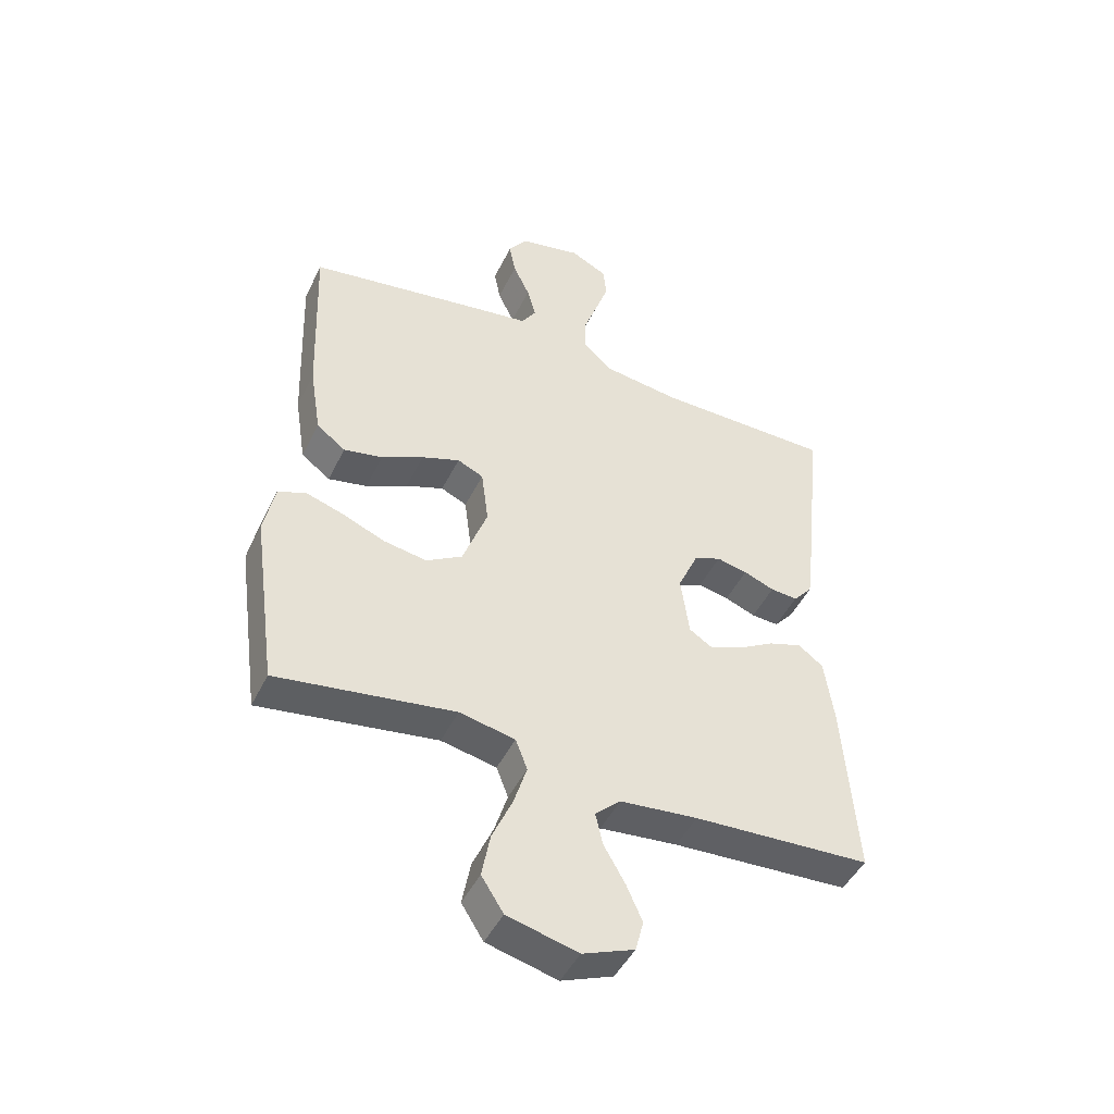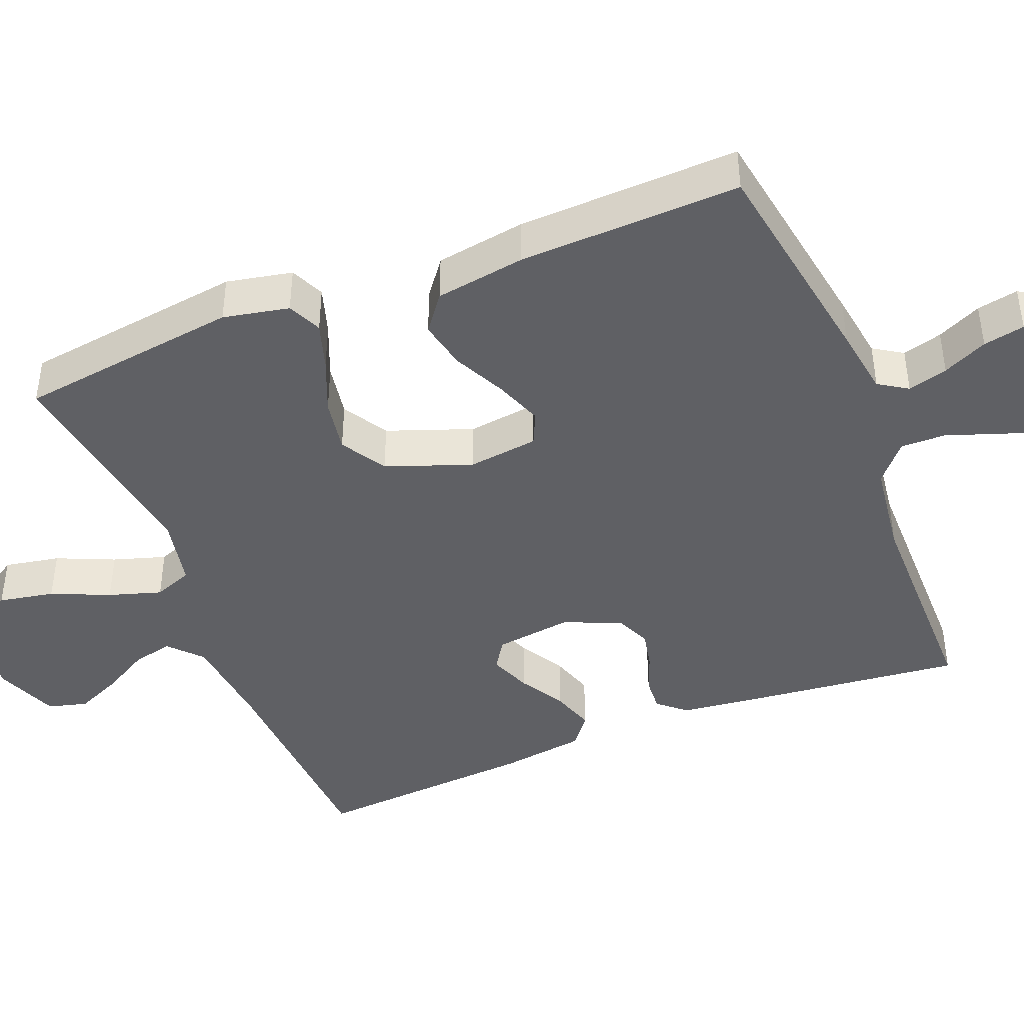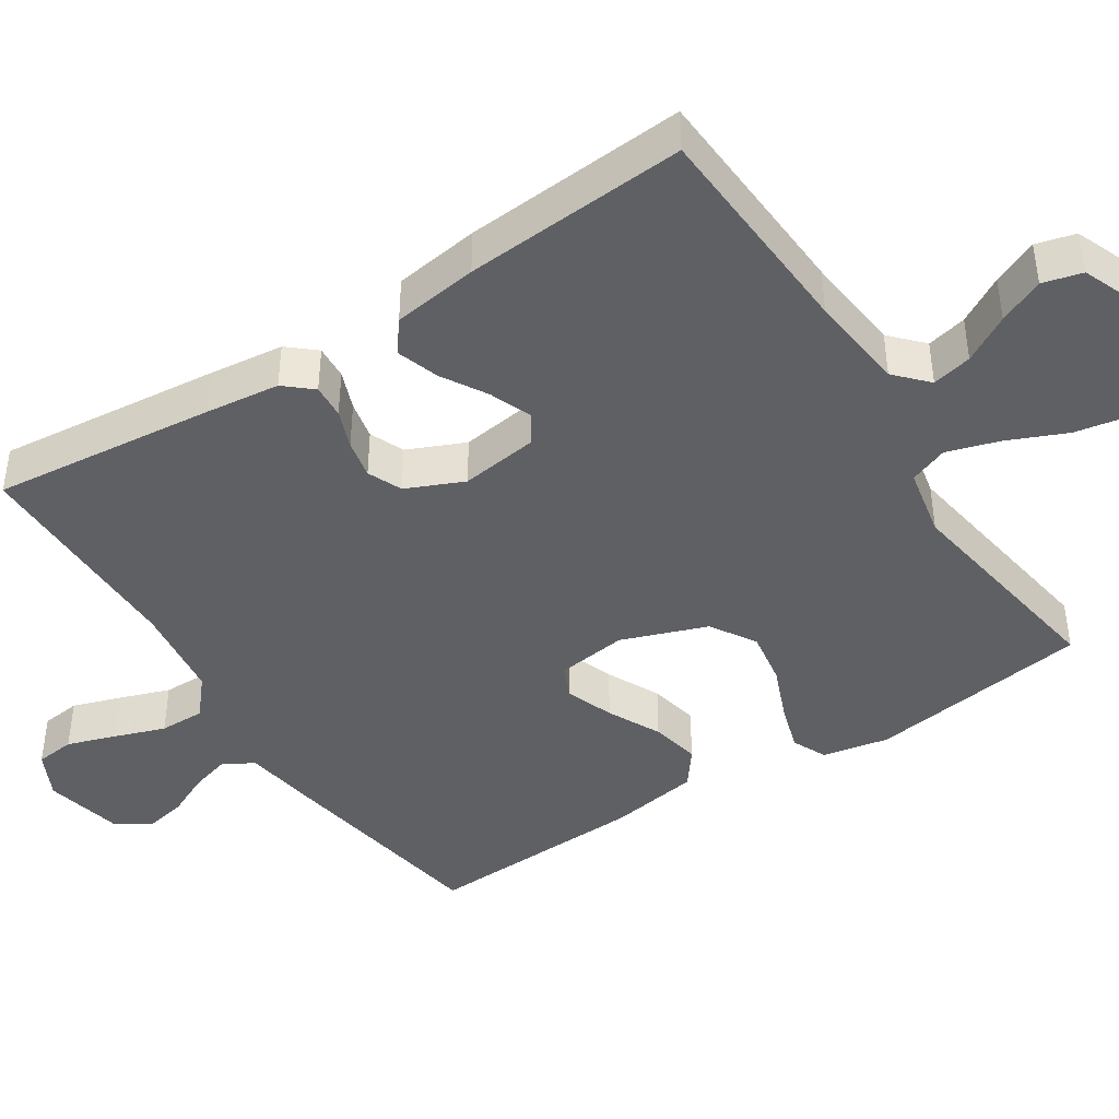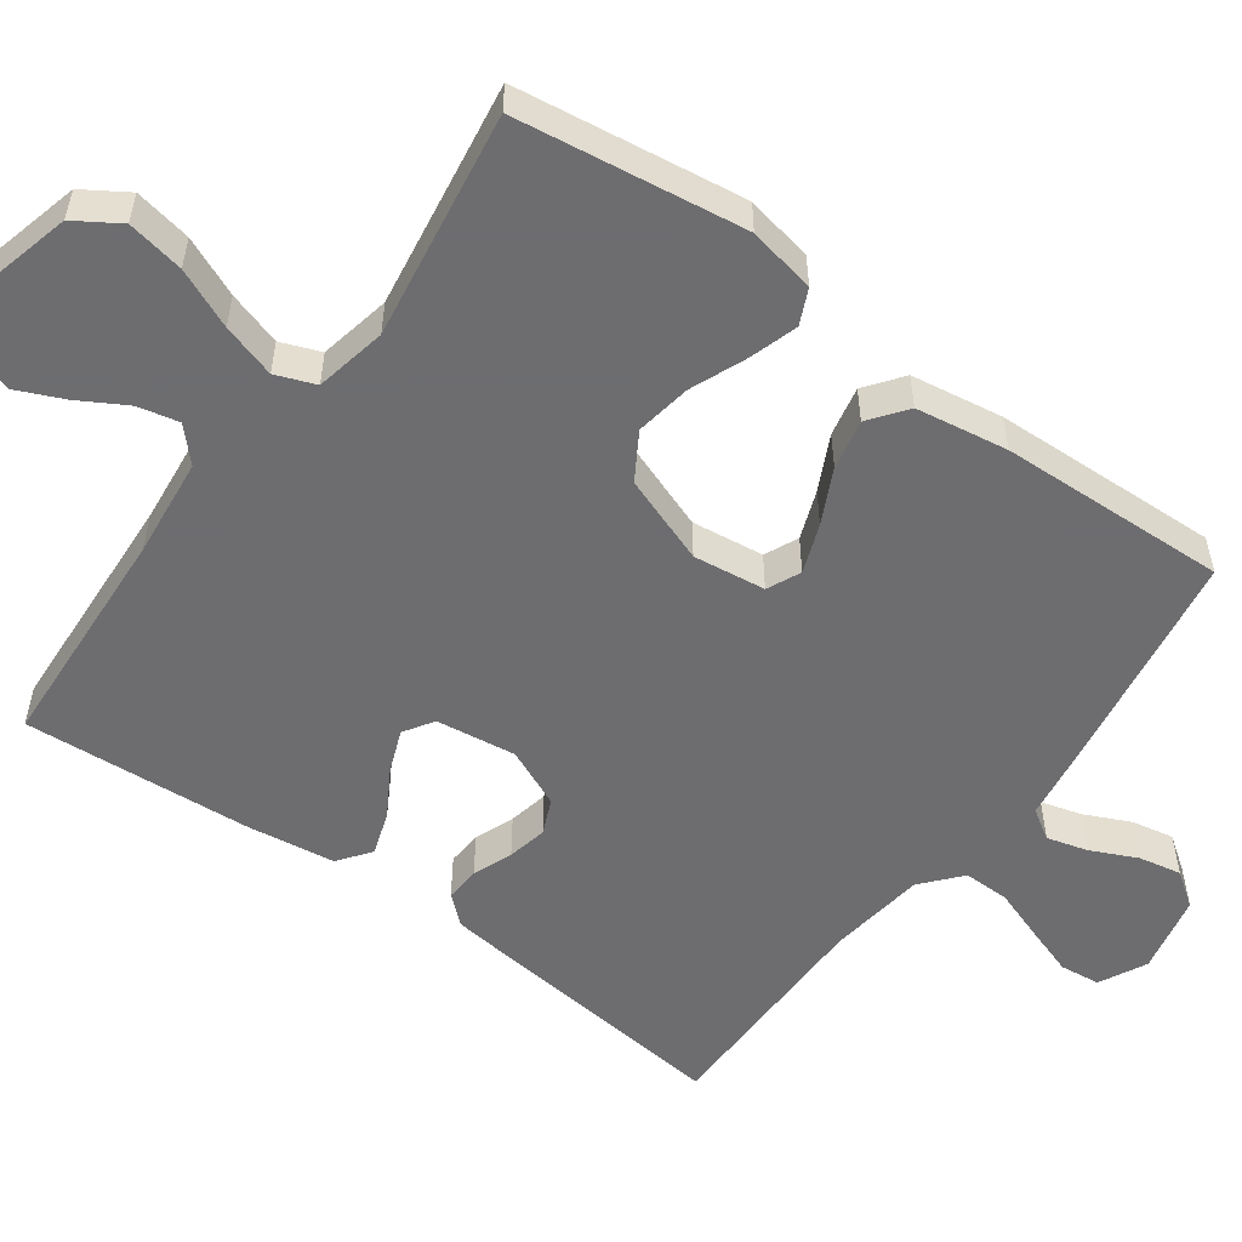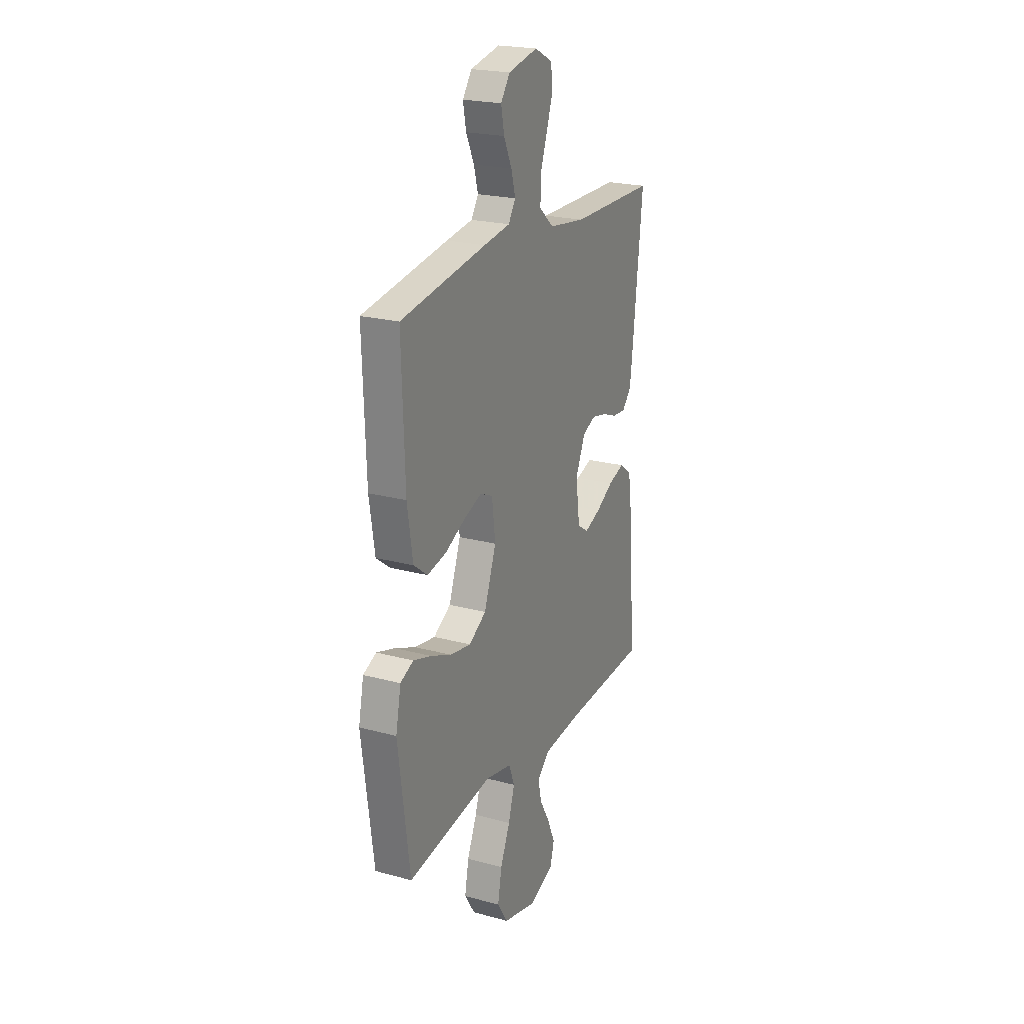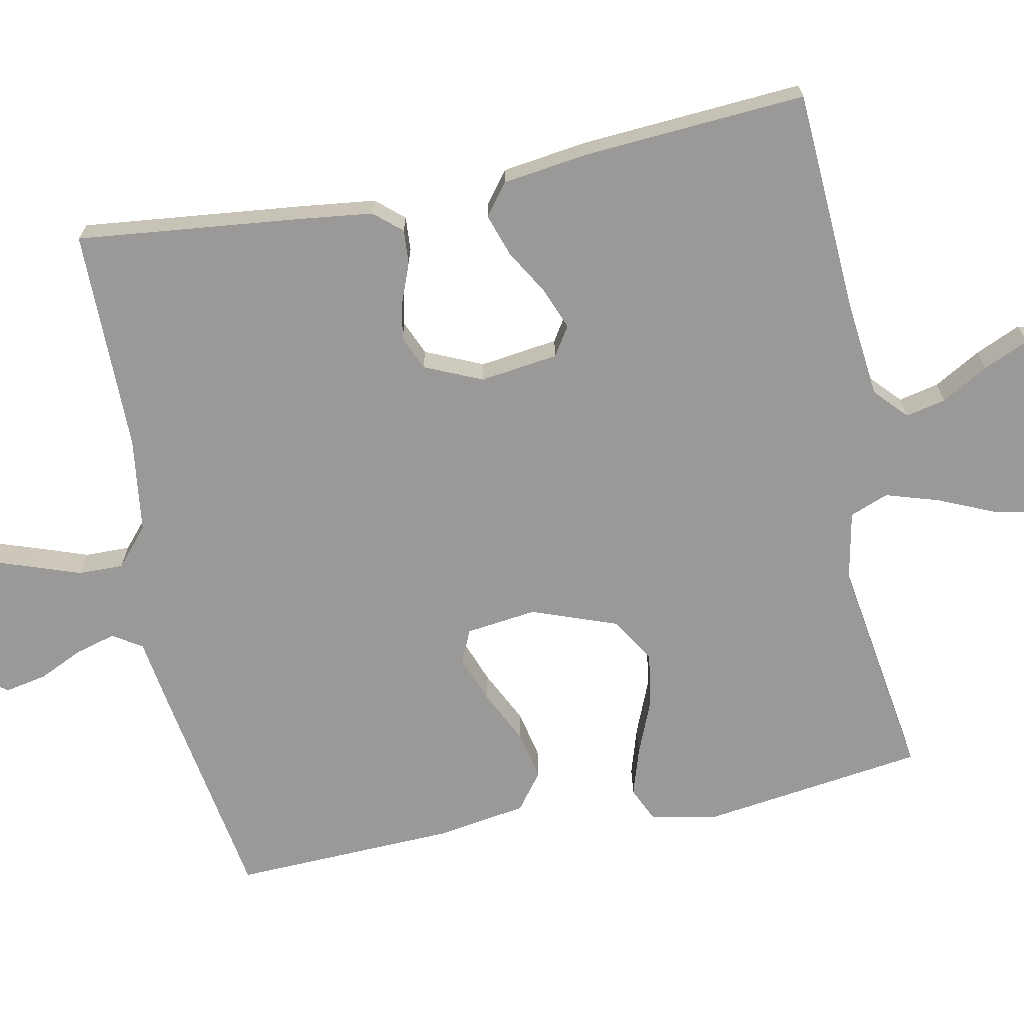
<metadata>
{"format":"obj","ext":"obj","renderer":"f3d","projection":"perspective","resolution":1024,"background":"white","views":[{"elev":-46.8,"azim":-25.2,"up":"+Z"},{"elev":-43.3,"azim":-68.3,"up":"+Y"},{"elev":-43.2,"azim":123.0,"up":"+Y"},{"elev":-54.1,"azim":-126.0,"up":"+Y"},{"elev":22.1,"azim":-64.7,"up":"+Z"},{"elev":-69.0,"azim":101.3,"up":"+Y"}]}
</metadata>
<code>
v -0.5 0.07 0.5
v -0.2 0.07 0.549
v -0.107 0.07 0.563
v -0.082 0.07 0.602
v -0.097 0.07 0.656
v -0.125 0.07 0.716
v -0.136 0.07 0.772
v -0.104 0.07 0.817
v 0 0.07 0.84
v 0.062 0.07 0.809
v 0.068 0.07 0.756
v 0.046 0.07 0.691
v 0.022 0.07 0.623
v 0.021 0.07 0.562
v 0.072 0.07 0.518
v 0.2 0.07 0.501
v 0.5 0.07 0.5
v 0.468 0.07 0.2
v 0.456 0.07 0.1
v 0.424 0.07 0.063
v 0.378 0.07 0.066
v 0.326 0.07 0.086
v 0.274 0.07 0.097
v 0.228 0.07 0.077
v 0.194 0.07 0
v 0.208 0.07 -0.105
v 0.247 0.07 -0.13
v 0.303 0.07 -0.108
v 0.364 0.07 -0.072
v 0.421 0.07 -0.053
v 0.463 0.07 -0.085
v 0.479 0.07 -0.2
v 0.5 0.07 -0.5
v 0.2 0.07 -0.517
v 0.069 0.07 -0.531
v 0.026 0.07 -0.571
v 0.038 0.07 -0.625
v 0.074 0.07 -0.688
v 0.101 0.07 -0.749
v 0.087 0.07 -0.802
v 0 0.07 -0.837
v -0.119 0.07 -0.807
v -0.156 0.07 -0.749
v -0.142 0.07 -0.674
v -0.108 0.07 -0.596
v -0.086 0.07 -0.525
v -0.106 0.07 -0.473
v -0.2 0.07 -0.454
v -0.5 0.07 -0.5
v -0.541 0.07 -0.2
v -0.523 0.07 -0.111
v -0.477 0.07 -0.09
v -0.413 0.07 -0.11
v -0.34 0.07 -0.14
v -0.267 0.07 -0.152
v -0.206 0.07 -0.115
v -0.164 0.07 0
v -0.176 0.07 0.095
v -0.22 0.07 0.115
v -0.284 0.07 0.091
v -0.355 0.07 0.056
v -0.421 0.07 0.042
v -0.47 0.07 0.079
v -0.489 0.07 0.2
v -0.5 0 0.5
v -0.2 0 0.549
v -0.107 0 0.563
v -0.082 0 0.602
v -0.097 0 0.656
v -0.125 0 0.716
v -0.136 0 0.772
v -0.104 0 0.817
v 0 0 0.84
v 0.062 0 0.809
v 0.068 0 0.756
v 0.046 0 0.691
v 0.022 0 0.623
v 0.021 0 0.562
v 0.072 0 0.518
v 0.2 0 0.501
v 0.5 0 0.5
v 0.468 0 0.2
v 0.456 0 0.1
v 0.424 0 0.063
v 0.378 0 0.066
v 0.326 0 0.086
v 0.274 0 0.097
v 0.228 0 0.077
v 0.194 0 0
v 0.208 0 -0.105
v 0.247 0 -0.13
v 0.303 0 -0.108
v 0.364 0 -0.072
v 0.421 0 -0.053
v 0.463 0 -0.085
v 0.479 0 -0.2
v 0.5 0 -0.5
v 0.2 0 -0.517
v 0.069 0 -0.531
v 0.026 0 -0.571
v 0.038 0 -0.625
v 0.074 0 -0.688
v 0.101 0 -0.749
v 0.087 0 -0.802
v 0 0 -0.837
v -0.119 0 -0.807
v -0.156 0 -0.749
v -0.142 0 -0.674
v -0.108 0 -0.596
v -0.086 0 -0.525
v -0.106 0 -0.473
v -0.2 0 -0.454
v -0.5 0 -0.5
v -0.541 0 -0.2
v -0.523 0 -0.111
v -0.477 0 -0.09
v -0.413 0 -0.11
v -0.34 0 -0.14
v -0.267 0 -0.152
v -0.206 0 -0.115
v -0.164 0 0
v -0.176 0 0.095
v -0.22 0 0.115
v -0.284 0 0.091
v -0.355 0 0.056
v -0.421 0 0.042
v -0.47 0 0.079
v -0.489 0 0.2
f 1 2 3
f 64 1 3
f 63 64 3
f 62 63 3
f 61 62 3
f 60 61 3
f 59 60 3 4
f 58 59 4
f 57 58 4
f 52 53 54
f 51 52 54
f 50 51 54
f 49 50 54
f 48 49 54
f 47 48 54 55
f 43 44 45
f 42 43 45
f 41 42 45
f 40 41 45
f 39 40 45
f 38 39 45
f 37 38 45
f 36 37 45 46
f 35 36 46 47
f 32 33 34
f 31 32 34
f 30 31 34
f 29 30 34
f 28 29 34
f 34 35 47
f 28 34 47
f 27 28 47
f 20 21 22
f 19 20 22
f 18 19 22
f 17 18 22
f 16 17 22
f 15 16 22 23
f 14 15 23 24
f 11 12 13
f 10 11 13
f 9 10 13
f 8 9 13
f 7 8 13
f 6 7 13
f 5 6 13
f 4 5 13 14
f 14 24 25
f 4 14 25
f 57 4 25
f 47 55 56
f 27 47 56
f 26 27 56
f 25 26 56 57
f 67 66 65
f 67 65 128
f 67 128 127
f 67 127 126
f 67 126 125
f 67 125 124
f 68 67 124 123
f 68 123 122
f 68 122 121
f 118 117 116
f 118 116 115
f 118 115 114
f 118 114 113
f 118 113 112
f 119 118 112 111
f 109 108 107
f 109 107 106
f 109 106 105
f 109 105 104
f 109 104 103
f 109 103 102
f 109 102 101
f 110 109 101 100
f 111 110 100 99
f 98 97 96
f 98 96 95
f 98 95 94
f 98 94 93
f 98 93 92
f 111 99 98
f 111 98 92
f 111 92 91
f 86 85 84
f 86 84 83
f 86 83 82
f 86 82 81
f 86 81 80
f 87 86 80 79
f 88 87 79 78
f 77 76 75
f 77 75 74
f 77 74 73
f 77 73 72
f 77 72 71
f 77 71 70
f 77 70 69
f 78 77 69 68
f 89 88 78
f 89 78 68
f 89 68 121
f 120 119 111
f 120 111 91
f 120 91 90
f 121 120 90 89
f 1 65 66 2
f 2 66 67 3
f 3 67 68 4
f 4 68 69 5
f 5 69 70 6
f 6 70 71 7
f 7 71 72 8
f 8 72 73 9
f 9 73 74 10
f 10 74 75 11
f 11 75 76 12
f 12 76 77 13
f 13 77 78 14
f 14 78 79 15
f 15 79 80 16
f 16 80 81 17
f 17 81 82 18
f 18 82 83 19
f 19 83 84 20
f 20 84 85 21
f 21 85 86 22
f 22 86 87 23
f 23 87 88 24
f 24 88 89 25
f 25 89 90 26
f 26 90 91 27
f 27 91 92 28
f 28 92 93 29
f 29 93 94 30
f 30 94 95 31
f 31 95 96 32
f 32 96 97 33
f 33 97 98 34
f 34 98 99 35
f 35 99 100 36
f 36 100 101 37
f 37 101 102 38
f 38 102 103 39
f 39 103 104 40
f 40 104 105 41
f 41 105 106 42
f 42 106 107 43
f 43 107 108 44
f 44 108 109 45
f 45 109 110 46
f 46 110 111 47
f 47 111 112 48
f 48 112 113 49
f 49 113 114 50
f 50 114 115 51
f 51 115 116 52
f 52 116 117 53
f 53 117 118 54
f 54 118 119 55
f 55 119 120 56
f 56 120 121 57
f 57 121 122 58
f 58 122 123 59
f 59 123 124 60
f 60 124 125 61
f 61 125 126 62
f 62 126 127 63
f 63 127 128 64
f 64 128 65 1

</code>
